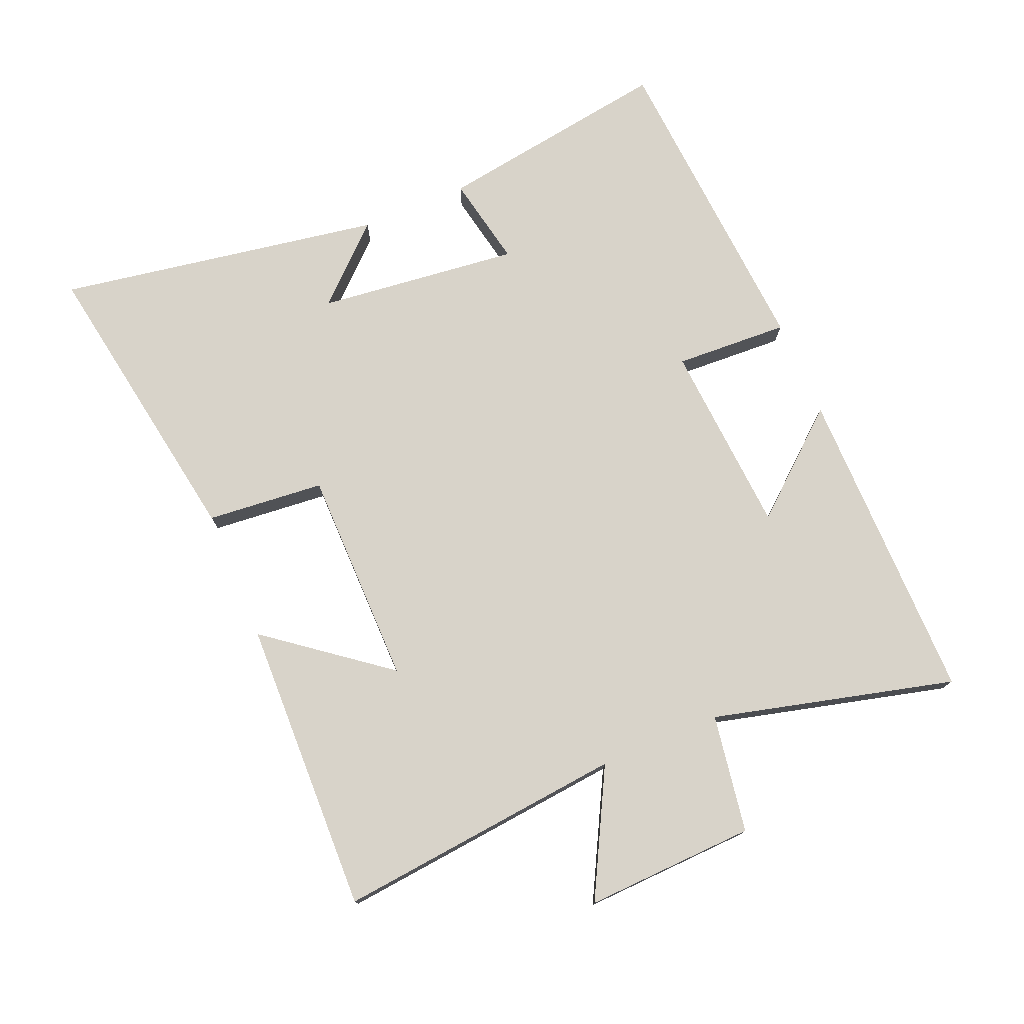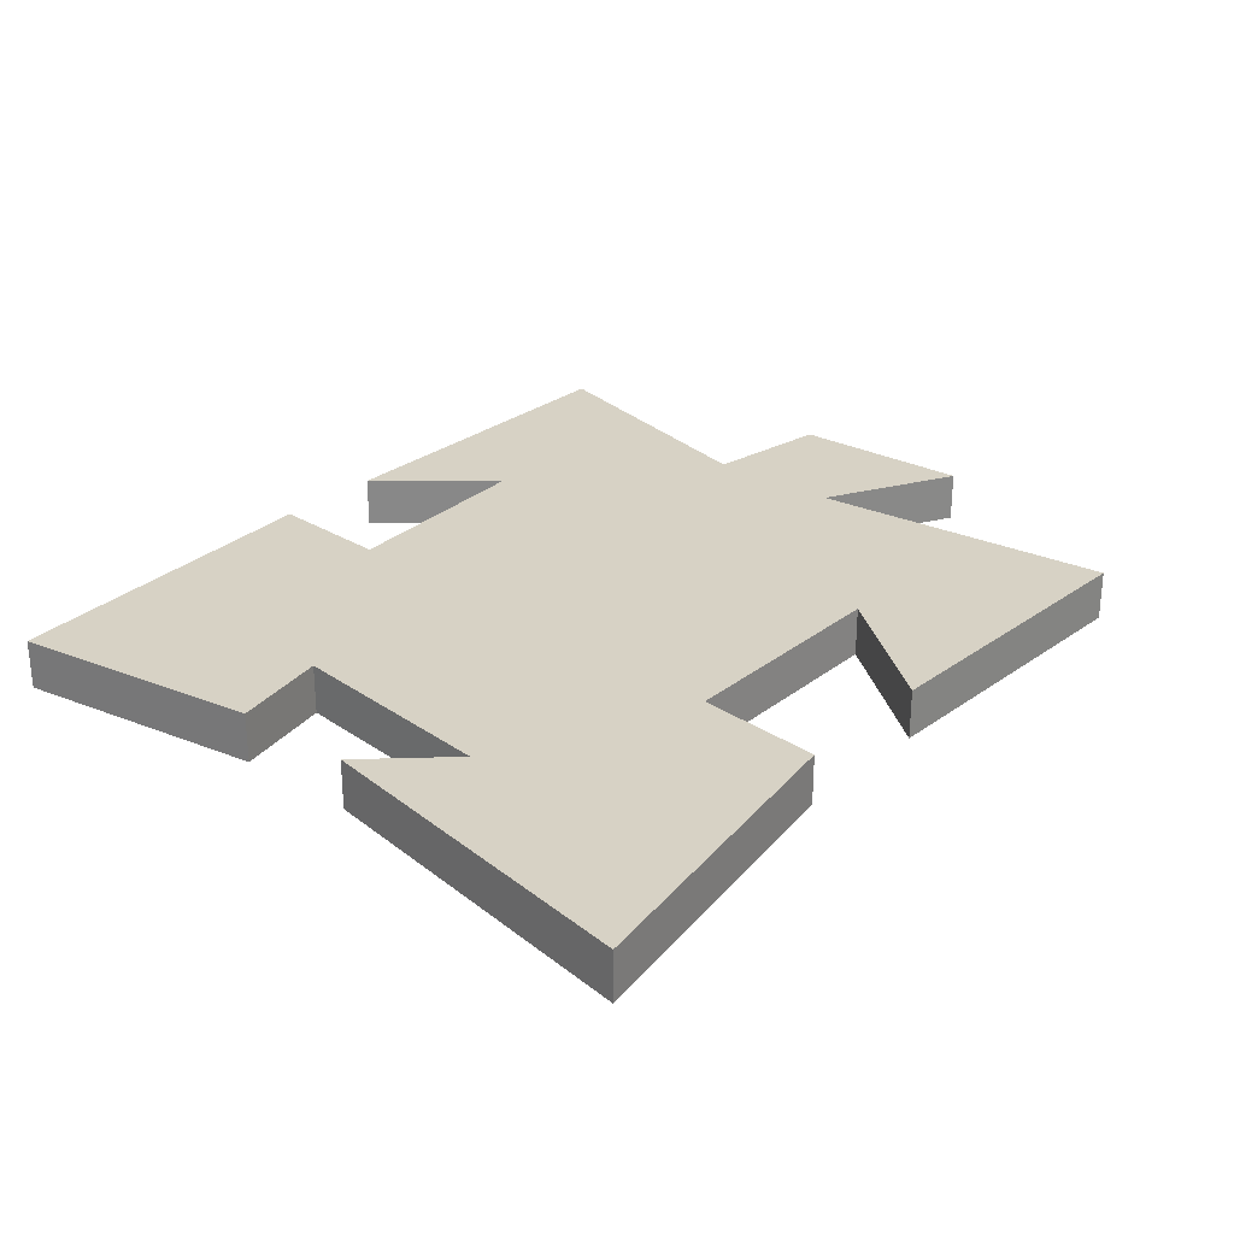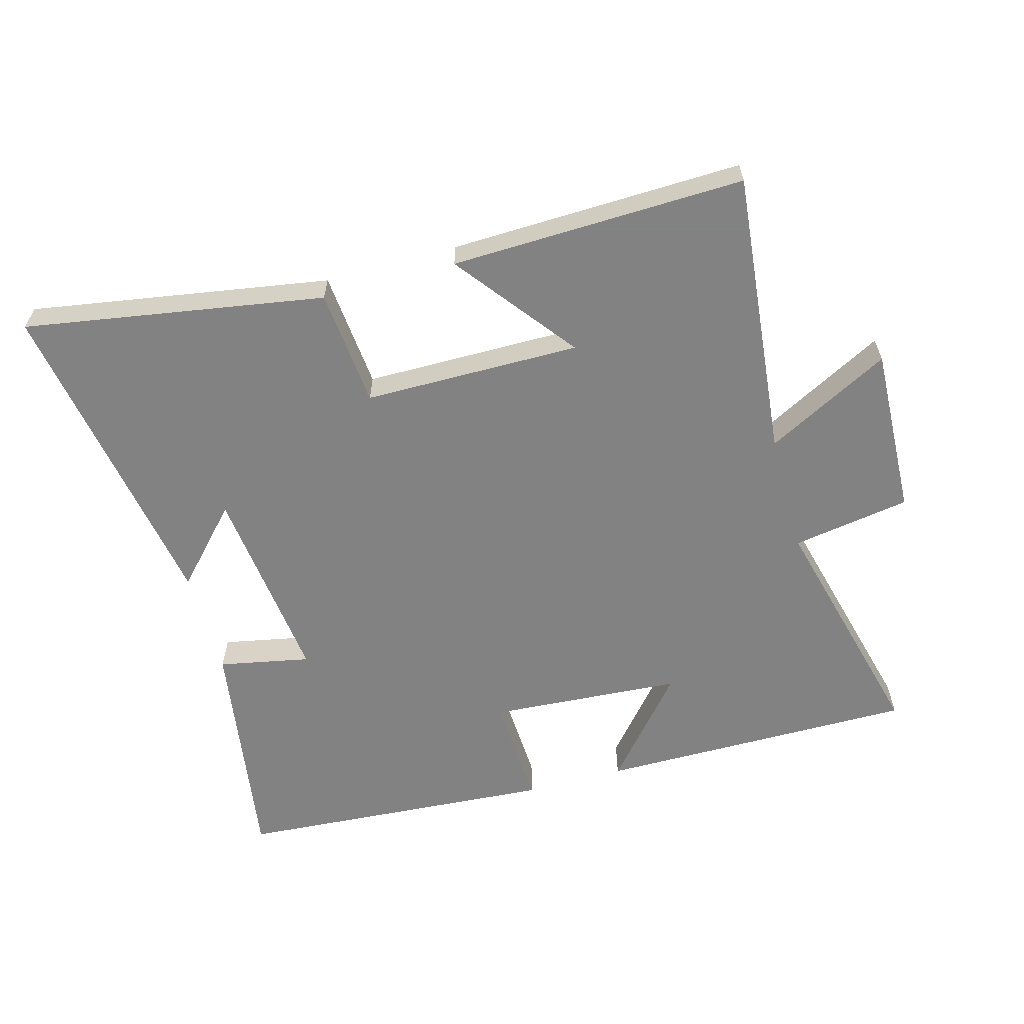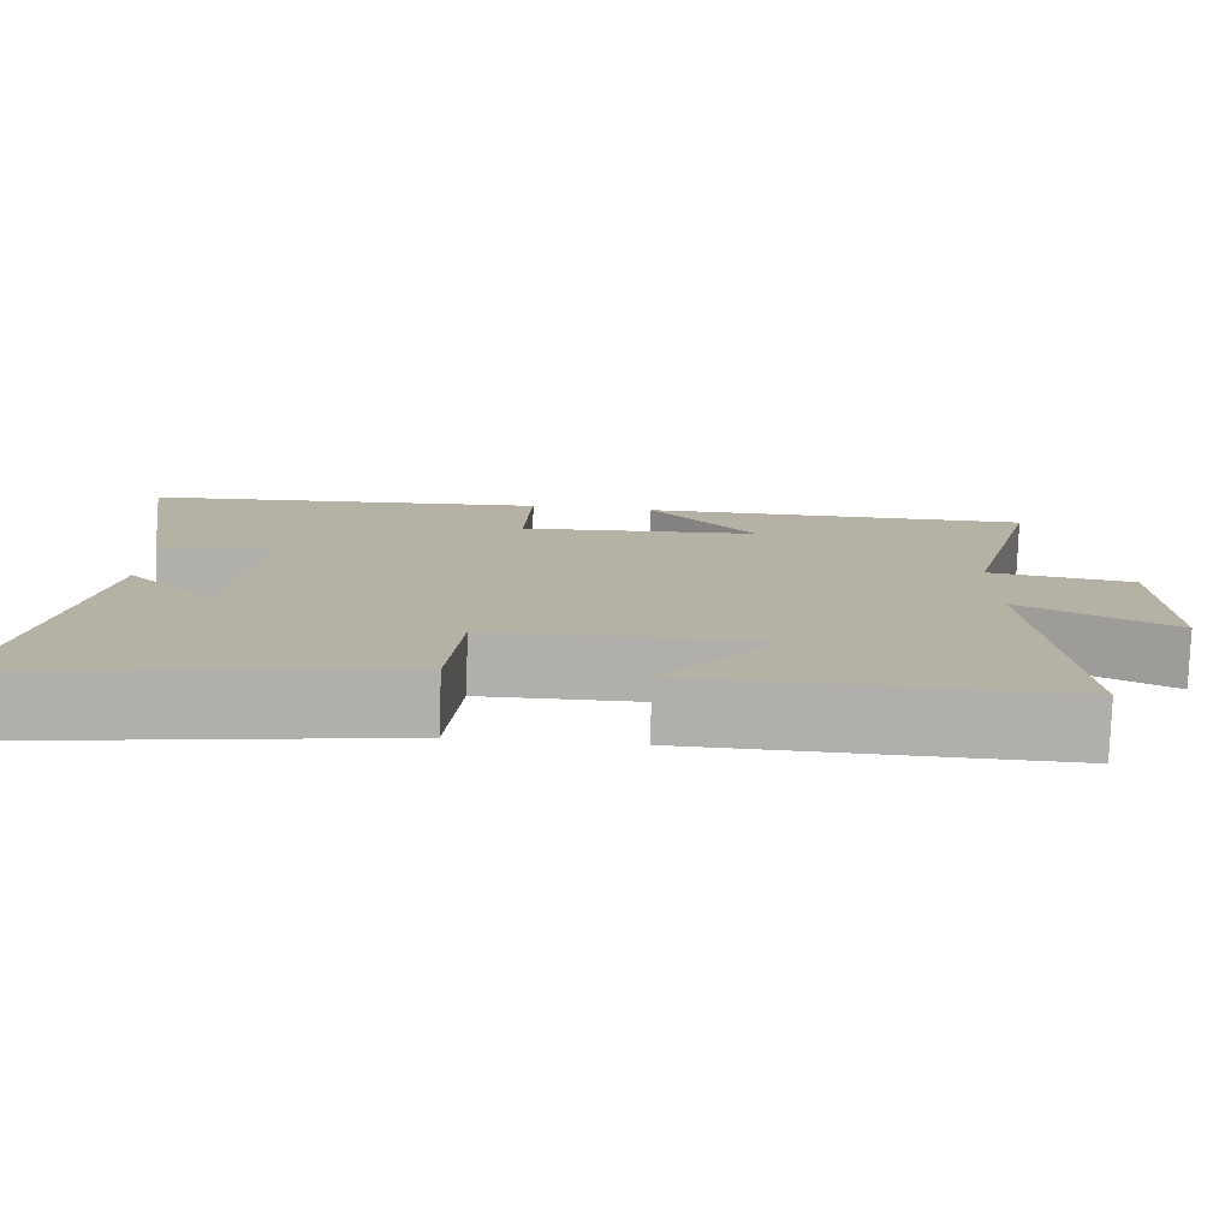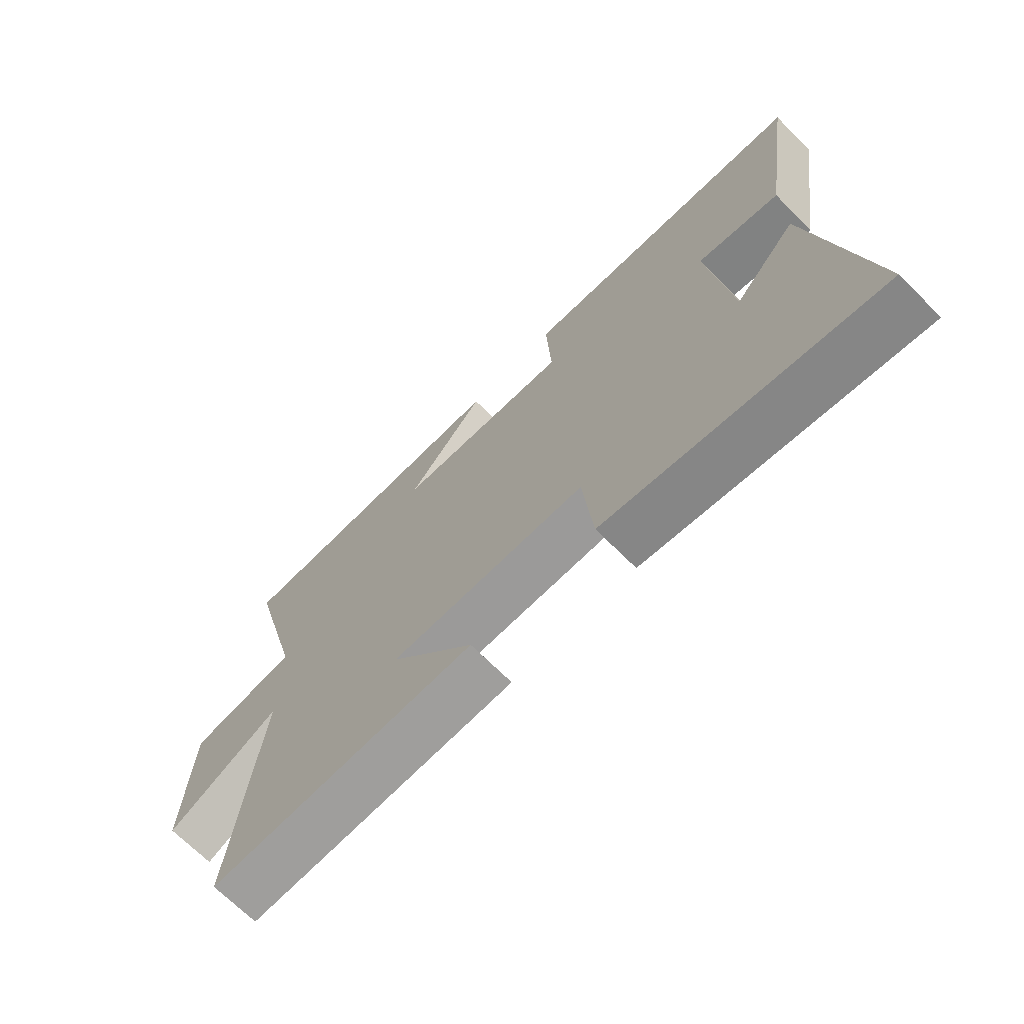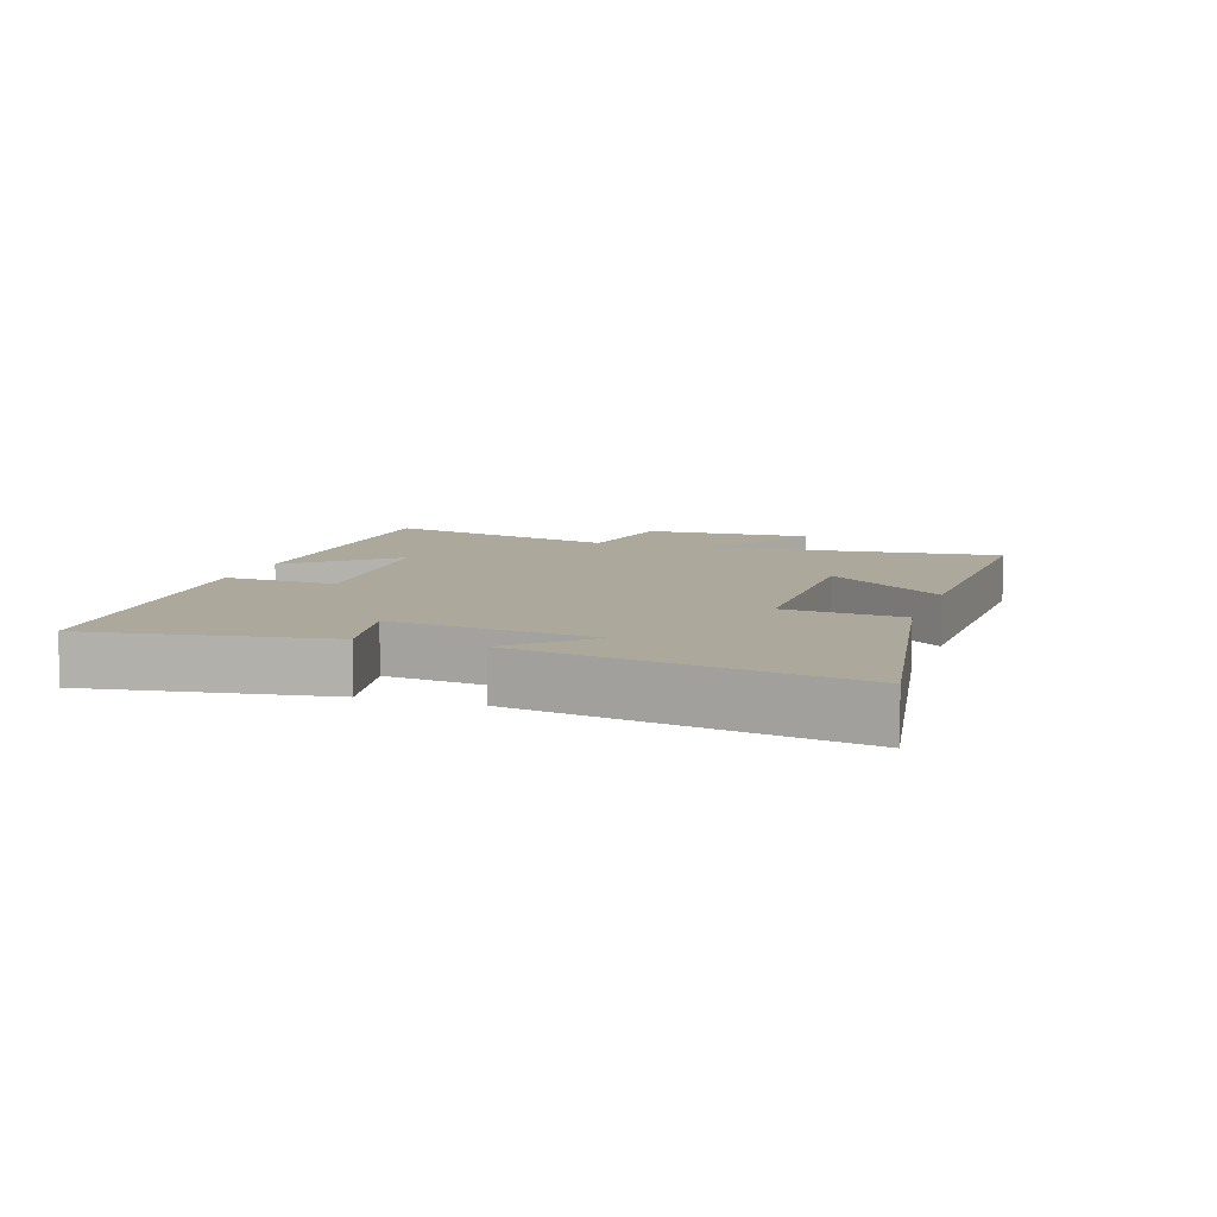
<metadata>
{"format":"obj","ext":"obj","renderer":"f3d","projection":"perspective","resolution":1024,"background":"white","views":[{"elev":75.9,"azim":-112.9,"up":"+Y"},{"elev":27.2,"azim":130.4,"up":"+Y"},{"elev":-60.9,"azim":-164.6,"up":"+Y"},{"elev":-78.3,"azim":178.0,"up":"+Z"},{"elev":-69.8,"azim":45.1,"up":"+Z"},{"elev":8.5,"azim":108.3,"up":"+Y"}]}
</metadata>
<code>
v 0.586 0.07 -0.577
v 0.121 0.07 -0.5
v 0.104 0.07 -0.317
v -0.232 0.07 -0.315
v -0.089 0.07 -0.5
v -0.545 0.07 -0.513
v -0.5 0.07 -0.066
v -0.693 0.07 -0.168
v -0.683 0.07 0.096
v -0.5 0.07 0.126
v -0.596 0.07 0.501
v -0.1 0.07 0.5
v -0.233 0.07 0.343
v 0.067 0.07 0.323
v 0.058 0.07 0.5
v 0.556 0.07 0.466
v 0.5 0.07 0.1
v 0.358 0.07 0.128
v 0.394 0.07 -0.186
v 0.5 0.07 -0.072
v 0.586 0 -0.577
v 0.121 0 -0.5
v 0.104 0 -0.317
v -0.232 0 -0.315
v -0.089 0 -0.5
v -0.545 0 -0.513
v -0.5 0 -0.066
v -0.693 0 -0.168
v -0.683 0 0.096
v -0.5 0 0.126
v -0.596 0 0.501
v -0.1 0 0.5
v -0.233 0 0.343
v 0.067 0 0.323
v 0.058 0 0.5
v 0.556 0 0.466
v 0.5 0 0.1
v 0.358 0 0.128
v 0.394 0 -0.186
v 0.5 0 -0.072
f 19 20 1 2
f 18 19 2 3
f 15 16 17 18
f 14 15 18 3
f 13 14 3 4
f 10 11 12 13
f 10 13 4
f 7 8 9 10
f 7 10 4
f 4 5 6 7
f 22 21 40 39
f 23 22 39 38
f 38 37 36 35
f 23 38 35 34
f 24 23 34 33
f 33 32 31 30
f 24 33 30
f 30 29 28 27
f 24 30 27
f 27 26 25 24
f 1 21 22 2
f 2 22 23 3
f 3 23 24 4
f 4 24 25 5
f 5 25 26 6
f 6 26 27 7
f 7 27 28 8
f 8 28 29 9
f 9 29 30 10
f 10 30 31 11
f 11 31 32 12
f 12 32 33 13
f 13 33 34 14
f 14 34 35 15
f 15 35 36 16
f 16 36 37 17
f 17 37 38 18
f 18 38 39 19
f 19 39 40 20
f 20 40 21 1

</code>
